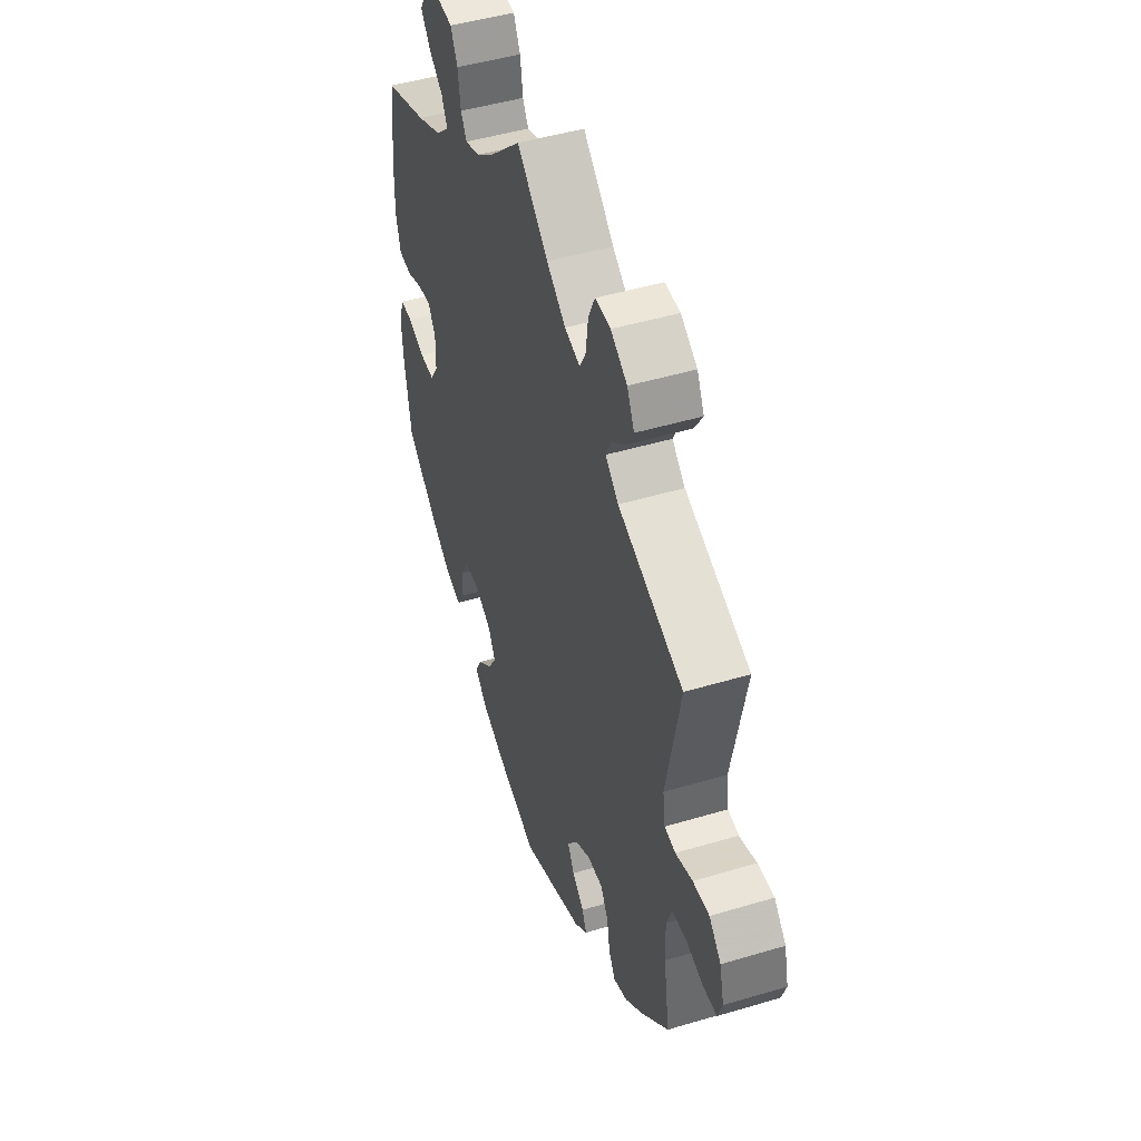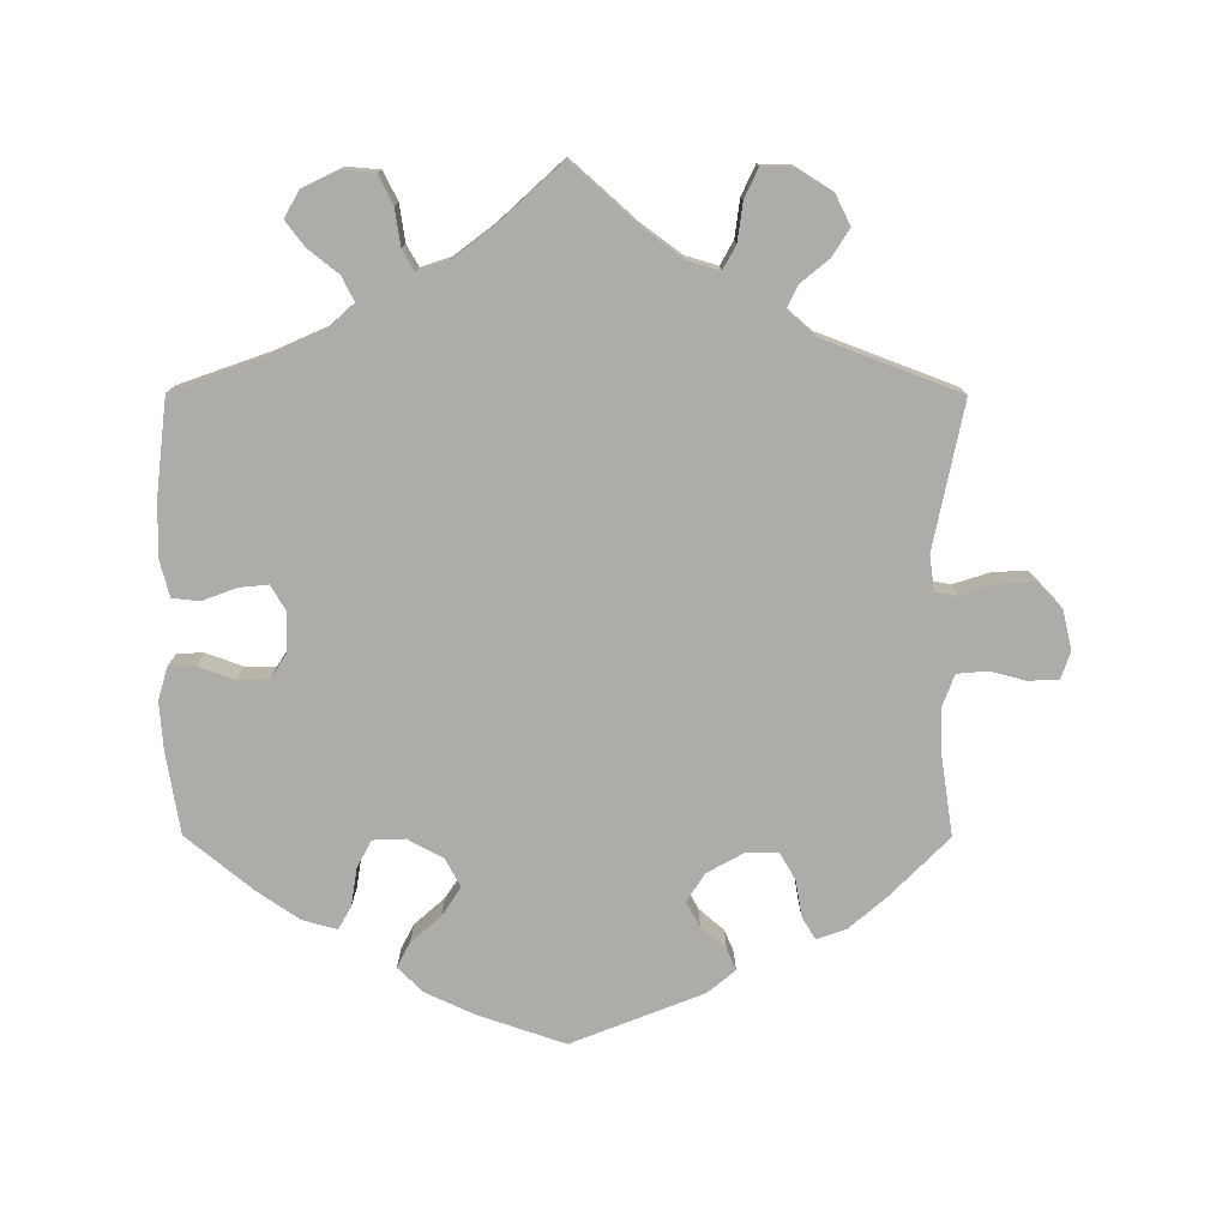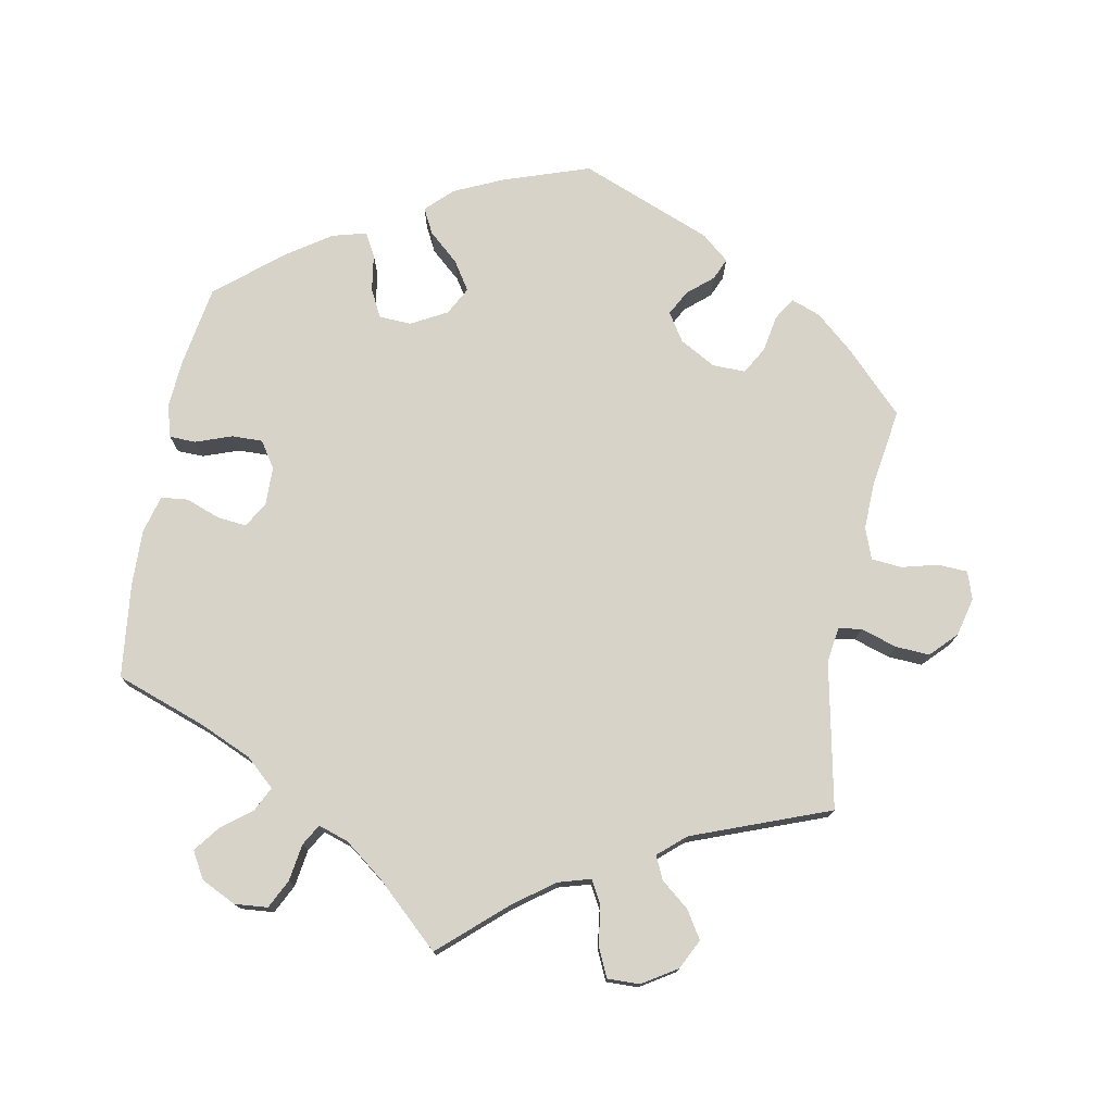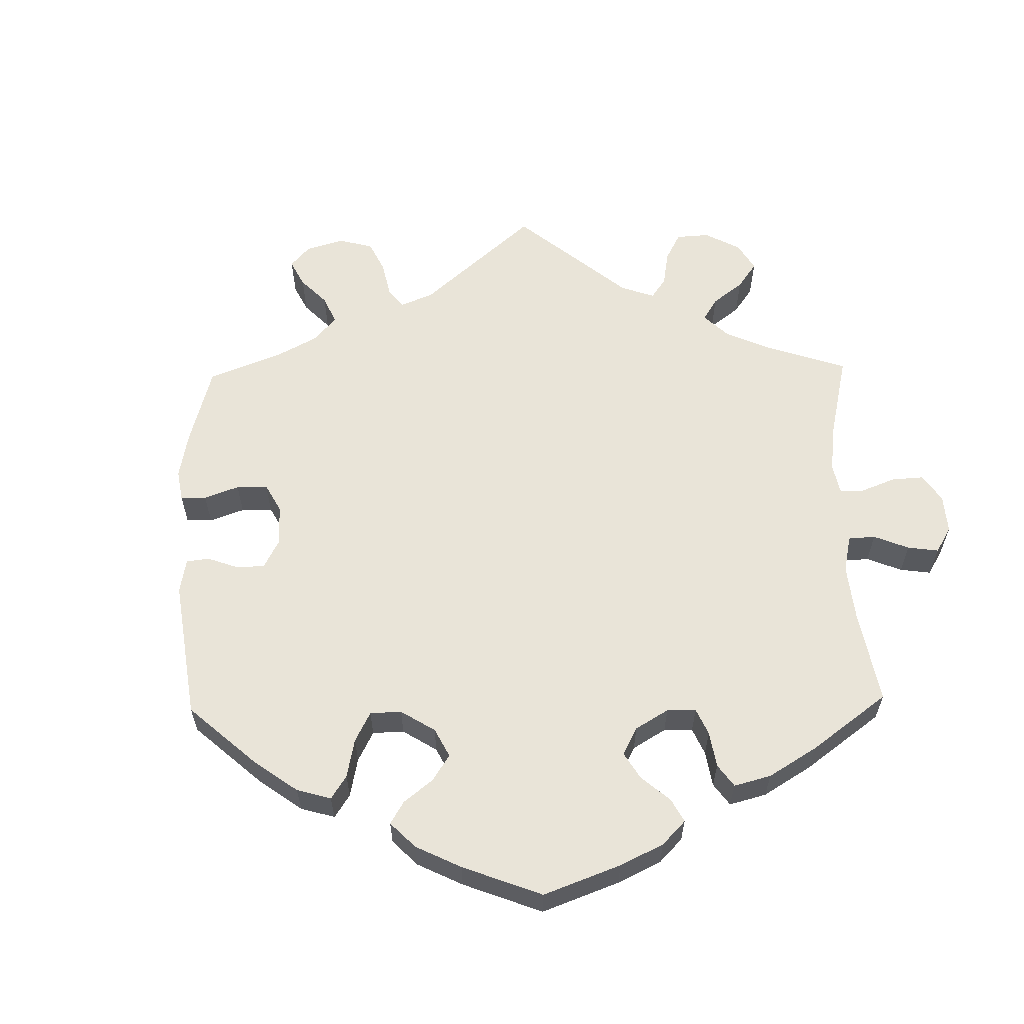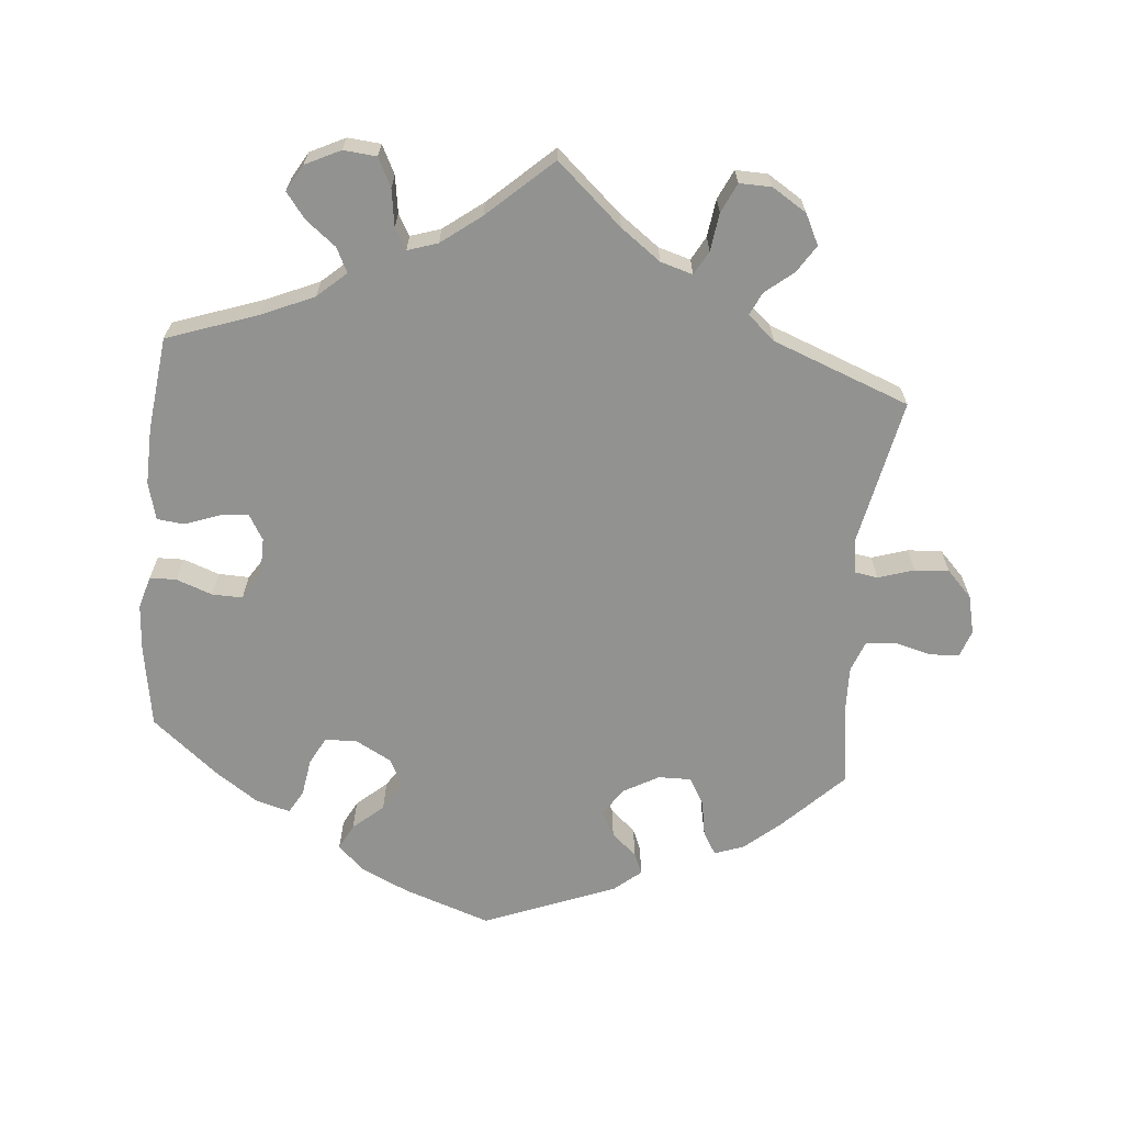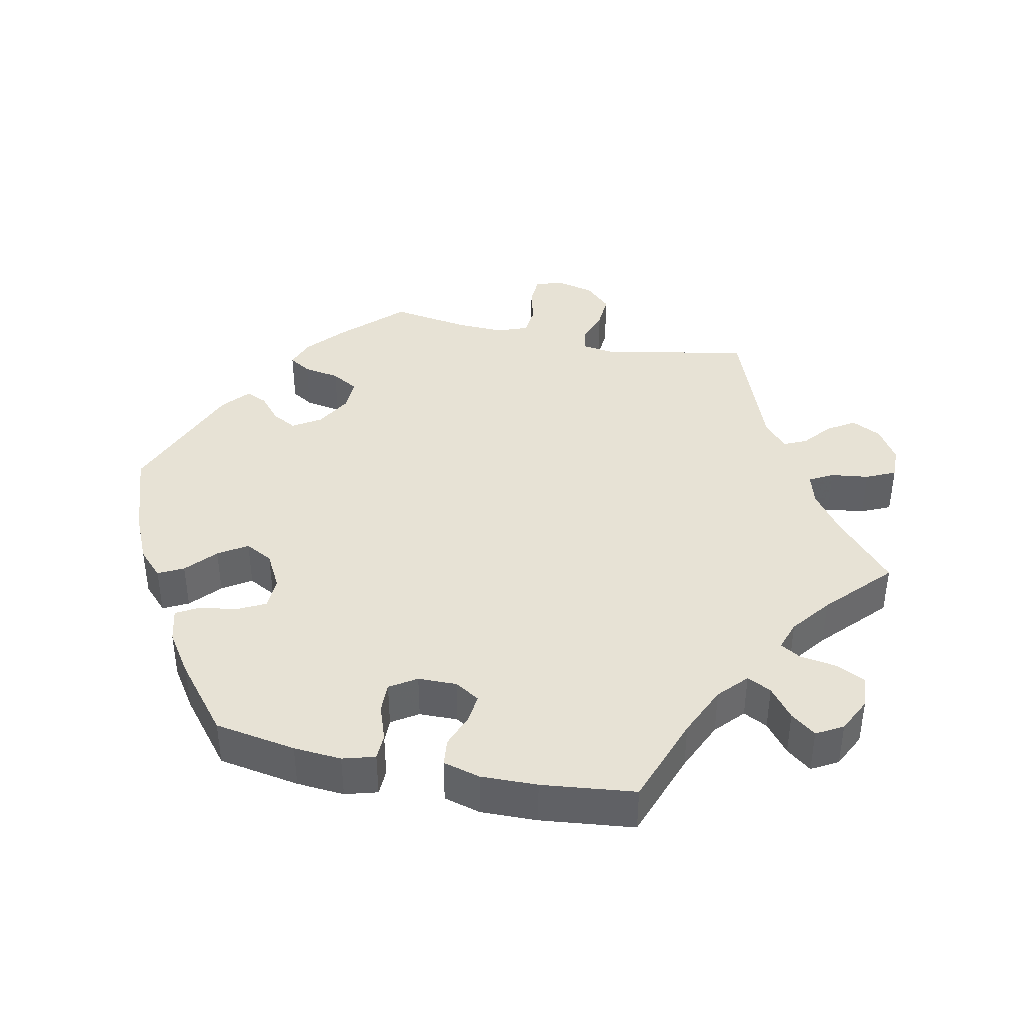
<metadata>
{"format":"obj","ext":"obj","renderer":"f3d","projection":"perspective","resolution":1024,"background":"white","views":[{"elev":47.1,"azim":71.3,"up":"+Z"},{"elev":-76.9,"azim":-0.2,"up":"+Y"},{"elev":75.8,"azim":10.6,"up":"+Y"},{"elev":59.9,"azim":-121.2,"up":"+Y"},{"elev":-66.3,"azim":-5.4,"up":"+Y"},{"elev":40.2,"azim":-78.0,"up":"+Y"}]}
</metadata>
<code>
v 0.091 0.07 0.497
v 0.147 0.07 0.456
v 0.192 0.07 0.443
v 0.21 0.07 0.476
v 0.217 0.07 0.529
v 0.236 0.07 0.57
v 0.281 0.07 0.569
v 0.329 0.07 0.539
v 0.35 0.07 0.497
v 0.326 0.07 0.459
v 0.287 0.07 0.427
v 0.272 0.07 0.395
v 0.31 0.07 0.362
v 0.501 0.07 0.29
v 0.46 0.07 0.087
v 0.467 0.07 0.038
v 0.499 0.07 0.033
v 0.549 0.07 0.049
v 0.597 0.07 0.052
v 0.632 0.07 0.016
v 0.645 0.07 -0.038
v 0.632 0.07 -0.076
v 0.59 0.07 -0.078
v 0.54 0.07 -0.065
v 0.498 0.07 -0.069
v 0.482 0.07 -0.112
v 0.484 0.07 -0.178
v 0.501 0.07 -0.288
v 0.419 0.07 -0.371
v 0.368 0.07 -0.415
v 0.327 0.07 -0.43
v 0.308 0.07 -0.399
v 0.299 0.07 -0.348
v 0.277 0.07 -0.31
v 0.231 0.07 -0.311
v 0.181 0.07 -0.339
v 0.156 0.07 -0.378
v 0.175 0.07 -0.413
v 0.21 0.07 -0.443
v 0.223 0.07 -0.473
v 0.185 0.07 -0.505
v 0.001 0.07 -0.578
v -0.12 0.07 -0.537
v -0.188 0.07 -0.506
v -0.224 0.07 -0.471
v -0.206 0.07 -0.436
v -0.164 0.07 -0.399
v -0.138 0.07 -0.359
v -0.159 0.07 -0.32
v -0.209 0.07 -0.293
v -0.254 0.07 -0.295
v -0.274 0.07 -0.334
v -0.282 0.07 -0.386
v -0.3 0.07 -0.418
v -0.348 0.07 -0.405
v -0.407 0.07 -0.365
v -0.5 0.07 -0.289
v -0.519 0.07 -0.175
v -0.524 0.07 -0.108
v -0.511 0.07 -0.063
v -0.474 0.07 -0.062
v -0.424 0.07 -0.08
v -0.381 0.07 -0.081
v -0.357 0.07 -0.044
v -0.356 0.07 0.01
v -0.377 0.07 0.045
v -0.417 0.07 0.041
v -0.465 0.07 0.023
v -0.503 0.07 0.027
v -0.517 0.07 0.079
v -0.515 0.07 0.158
v -0.5 0.07 0.289
v -0.373 0.07 0.334
v -0.301 0.07 0.366
v -0.261 0.07 0.402
v -0.278 0.07 0.436
v -0.32 0.07 0.469
v -0.347 0.07 0.504
v -0.326 0.07 0.541
v -0.277 0.07 0.565
v -0.231 0.07 0.561
v -0.211 0.07 0.521
v -0.203 0.07 0.469
v -0.186 0.07 0.44
v -0.144 0.07 0.454
v -0.089 0.07 0.496
v 0 0.07 0.578
v 0.091 0 0.497
v 0.147 0 0.456
v 0.192 0 0.443
v 0.21 0 0.476
v 0.217 0 0.529
v 0.236 0 0.57
v 0.281 0 0.569
v 0.329 0 0.539
v 0.35 0 0.497
v 0.326 0 0.459
v 0.287 0 0.427
v 0.272 0 0.395
v 0.31 0 0.362
v 0.501 0 0.29
v 0.46 0 0.087
v 0.467 0 0.038
v 0.499 0 0.033
v 0.549 0 0.049
v 0.597 0 0.052
v 0.632 0 0.016
v 0.645 0 -0.038
v 0.632 0 -0.076
v 0.59 0 -0.078
v 0.54 0 -0.065
v 0.498 0 -0.069
v 0.482 0 -0.112
v 0.484 0 -0.178
v 0.501 0 -0.288
v 0.419 0 -0.371
v 0.368 0 -0.415
v 0.327 0 -0.43
v 0.308 0 -0.399
v 0.299 0 -0.348
v 0.277 0 -0.31
v 0.231 0 -0.311
v 0.181 0 -0.339
v 0.156 0 -0.378
v 0.175 0 -0.413
v 0.21 0 -0.443
v 0.223 0 -0.473
v 0.185 0 -0.505
v 0.001 0 -0.578
v -0.12 0 -0.537
v -0.188 0 -0.506
v -0.224 0 -0.471
v -0.206 0 -0.436
v -0.164 0 -0.399
v -0.138 0 -0.359
v -0.159 0 -0.32
v -0.209 0 -0.293
v -0.254 0 -0.295
v -0.274 0 -0.334
v -0.282 0 -0.386
v -0.3 0 -0.418
v -0.348 0 -0.405
v -0.407 0 -0.365
v -0.5 0 -0.289
v -0.519 0 -0.175
v -0.524 0 -0.108
v -0.511 0 -0.063
v -0.474 0 -0.062
v -0.424 0 -0.08
v -0.381 0 -0.081
v -0.357 0 -0.044
v -0.356 0 0.01
v -0.377 0 0.045
v -0.417 0 0.041
v -0.465 0 0.023
v -0.503 0 0.027
v -0.517 0 0.079
v -0.515 0 0.158
v -0.5 0 0.289
v -0.373 0 0.334
v -0.301 0 0.366
v -0.261 0 0.402
v -0.278 0 0.436
v -0.32 0 0.469
v -0.347 0 0.504
v -0.326 0 0.541
v -0.277 0 0.565
v -0.231 0 0.561
v -0.211 0 0.521
v -0.203 0 0.469
v -0.186 0 0.44
v -0.144 0 0.454
v -0.089 0 0.496
v 0 0 0.578
f 86 87 1
f 85 86 1 2
f 84 85 2 3
f 80 81 82 83
f 80 83 84
f 79 80 84
f 76 77 78 79
f 75 76 79 84
f 74 75 84 3
f 70 71 72 73
f 70 73 74 3
f 67 68 69 70
f 66 67 70 3
f 59 60 61 62
f 59 62 63
f 58 59 63
f 57 58 63
f 56 57 63 64
f 52 53 54 55
f 51 52 55 56
f 44 45 46 47
f 44 47 48
f 43 44 48
f 42 43 48
f 41 42 48 49
f 38 39 40 41
f 37 38 41 49
f 30 31 32 33
f 30 33 34
f 27 28 29 30
f 26 27 30 34
f 25 26 34 35
f 21 22 23 24
f 21 24 25
f 20 21 25
f 17 18 19 20
f 17 20 25
f 16 17 25 35
f 13 14 15
f 12 13 15 16
f 8 9 10 11
f 8 11 12
f 7 8 12
f 4 5 6 7
f 3 4 7 12
f 65 66 3 12
f 51 56 64
f 50 51 64 65
f 36 37 49 50
f 35 36 50 65
f 12 16 35 65
f 88 174 173
f 89 88 173 172
f 90 89 172 171
f 170 169 168 167
f 171 170 167
f 171 167 166
f 166 165 164 163
f 171 166 163 162
f 90 171 162 161
f 160 159 158 157
f 90 161 160 157
f 157 156 155 154
f 90 157 154 153
f 149 148 147 146
f 150 149 146
f 150 146 145
f 150 145 144
f 151 150 144 143
f 142 141 140 139
f 143 142 139 138
f 134 133 132 131
f 135 134 131
f 135 131 130
f 135 130 129
f 136 135 129 128
f 128 127 126 125
f 136 128 125 124
f 120 119 118 117
f 121 120 117
f 117 116 115 114
f 121 117 114 113
f 122 121 113 112
f 111 110 109 108
f 112 111 108
f 112 108 107
f 107 106 105 104
f 112 107 104
f 122 112 104 103
f 102 101 100
f 103 102 100 99
f 98 97 96 95
f 99 98 95
f 99 95 94
f 94 93 92 91
f 99 94 91 90
f 99 90 153 152
f 151 143 138
f 152 151 138 137
f 137 136 124 123
f 152 137 123 122
f 152 122 103 99
f 1 88 89 2
f 2 89 90 3
f 3 90 91 4
f 4 91 92 5
f 5 92 93 6
f 6 93 94 7
f 7 94 95 8
f 8 95 96 9
f 9 96 97 10
f 10 97 98 11
f 11 98 99 12
f 12 99 100 13
f 13 100 101 14
f 14 101 102 15
f 15 102 103 16
f 16 103 104 17
f 17 104 105 18
f 18 105 106 19
f 19 106 107 20
f 20 107 108 21
f 21 108 109 22
f 22 109 110 23
f 23 110 111 24
f 24 111 112 25
f 25 112 113 26
f 26 113 114 27
f 27 114 115 28
f 28 115 116 29
f 29 116 117 30
f 30 117 118 31
f 31 118 119 32
f 32 119 120 33
f 33 120 121 34
f 34 121 122 35
f 35 122 123 36
f 36 123 124 37
f 37 124 125 38
f 38 125 126 39
f 39 126 127 40
f 40 127 128 41
f 41 128 129 42
f 42 129 130 43
f 43 130 131 44
f 44 131 132 45
f 45 132 133 46
f 46 133 134 47
f 47 134 135 48
f 48 135 136 49
f 49 136 137 50
f 50 137 138 51
f 51 138 139 52
f 52 139 140 53
f 53 140 141 54
f 54 141 142 55
f 55 142 143 56
f 56 143 144 57
f 57 144 145 58
f 58 145 146 59
f 59 146 147 60
f 60 147 148 61
f 61 148 149 62
f 62 149 150 63
f 63 150 151 64
f 64 151 152 65
f 65 152 153 66
f 66 153 154 67
f 67 154 155 68
f 68 155 156 69
f 69 156 157 70
f 70 157 158 71
f 71 158 159 72
f 72 159 160 73
f 73 160 161 74
f 74 161 162 75
f 75 162 163 76
f 76 163 164 77
f 77 164 165 78
f 78 165 166 79
f 79 166 167 80
f 80 167 168 81
f 81 168 169 82
f 82 169 170 83
f 83 170 171 84
f 84 171 172 85
f 85 172 173 86
f 86 173 174 87
f 87 174 88 1

</code>
